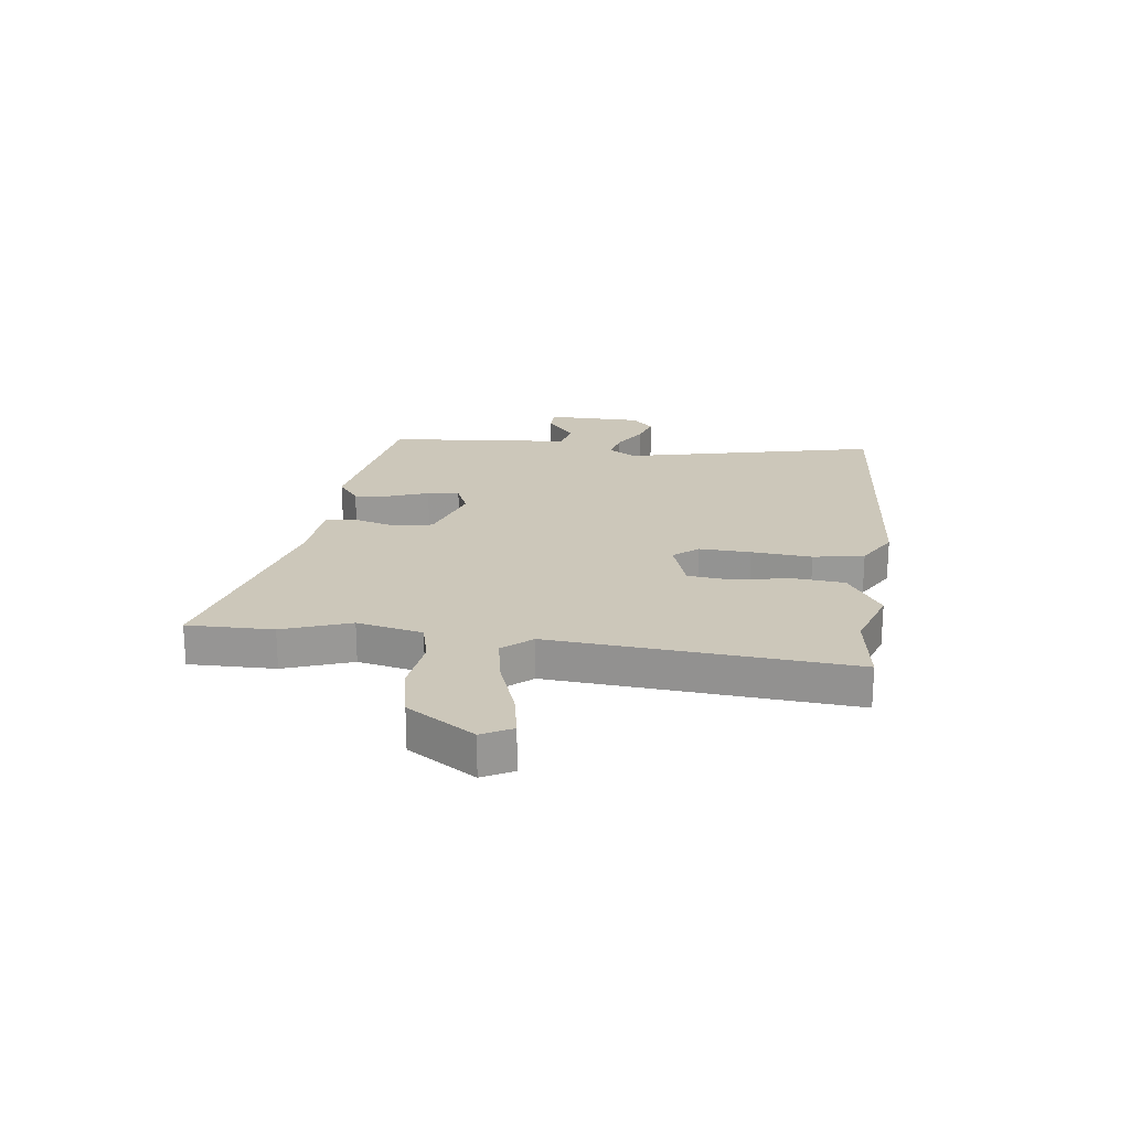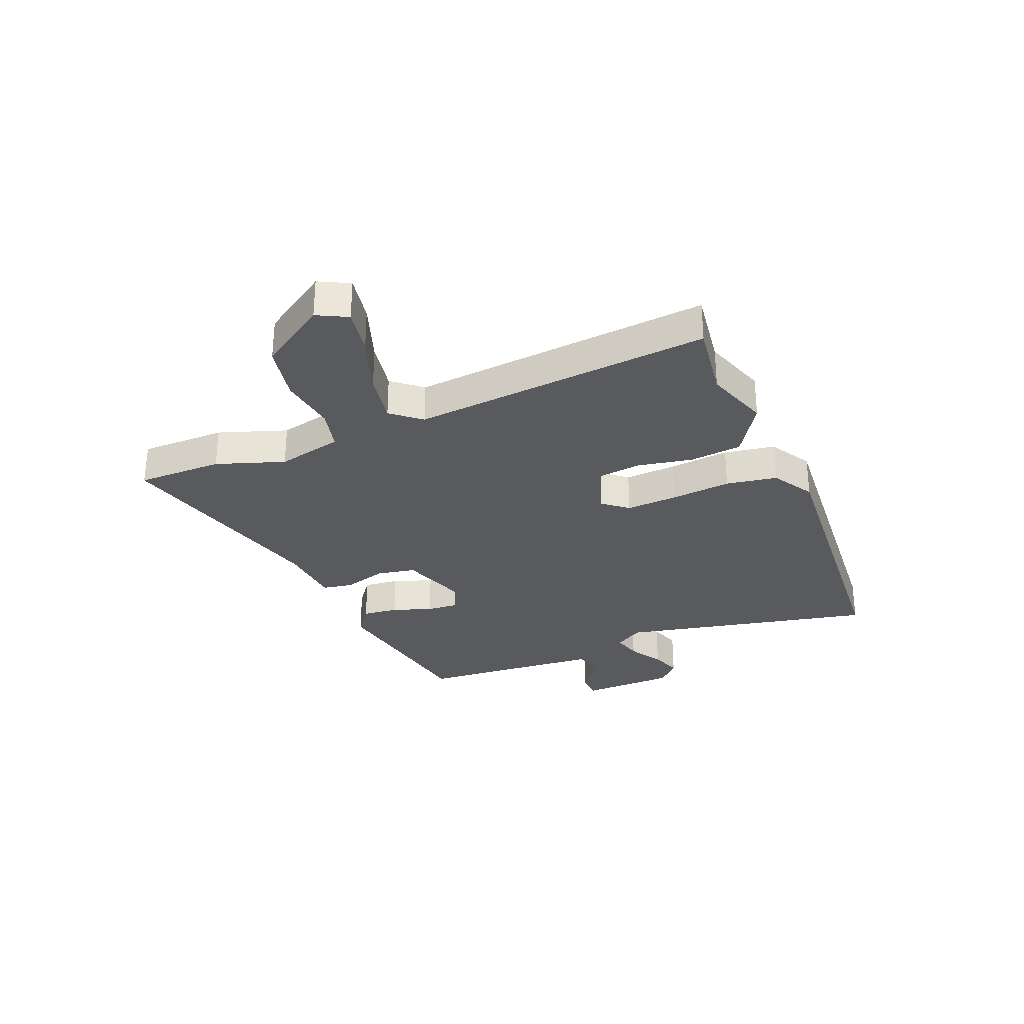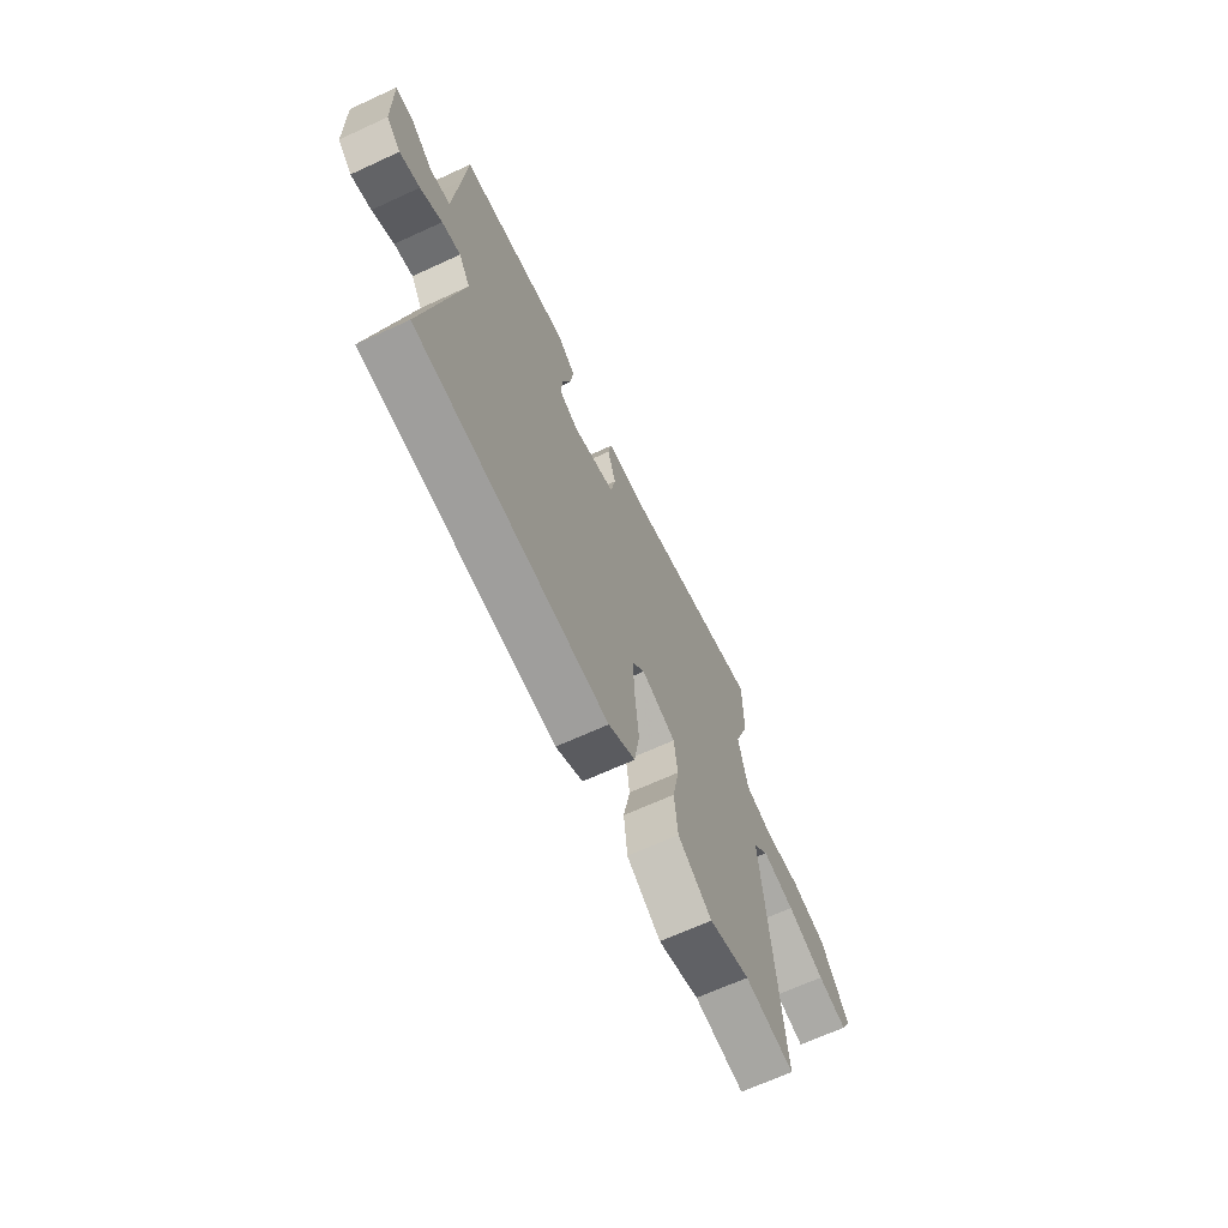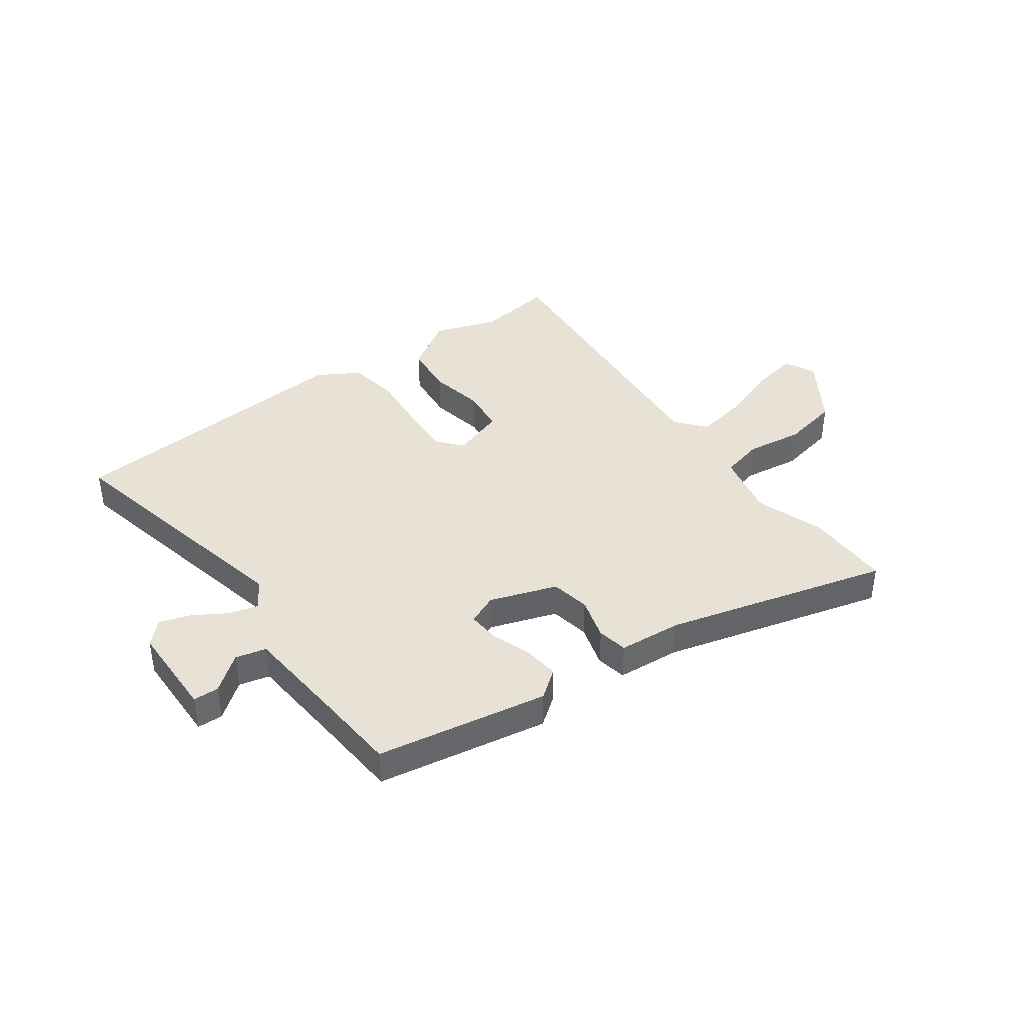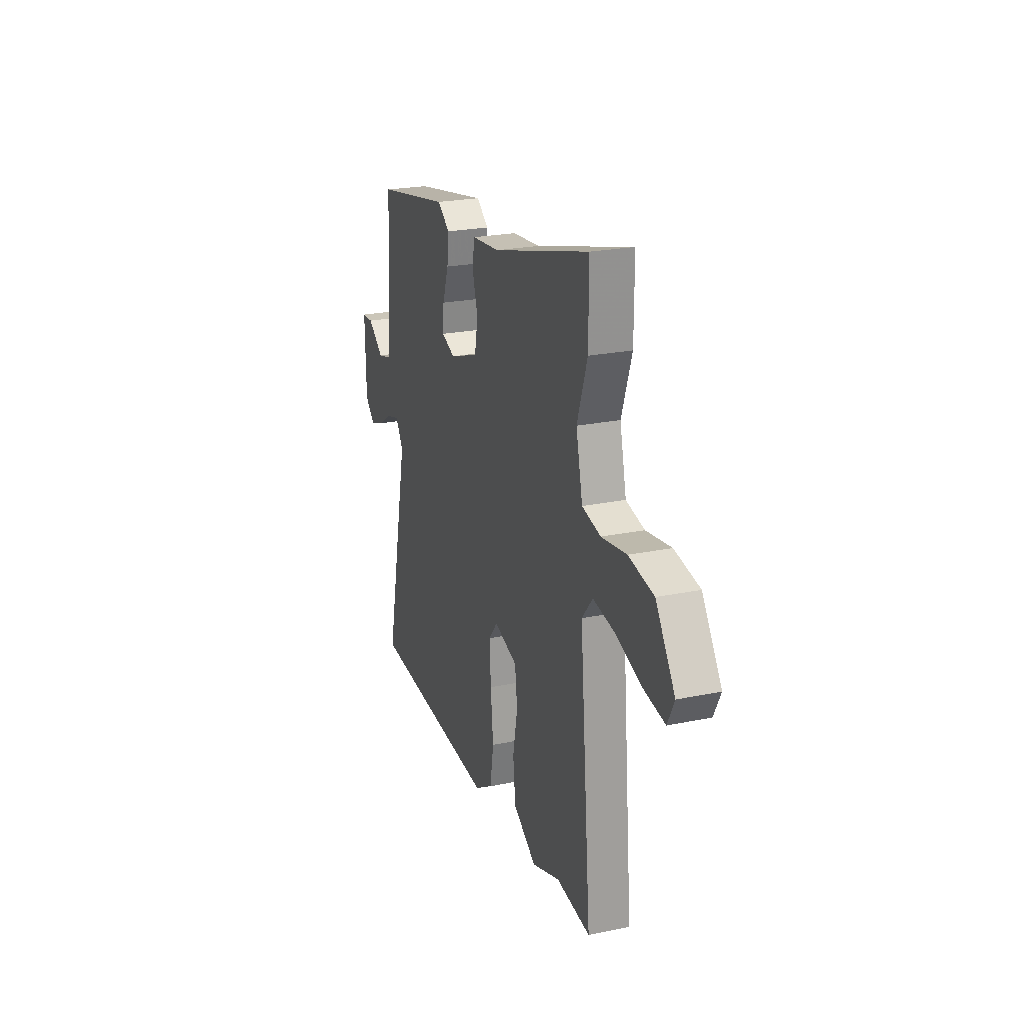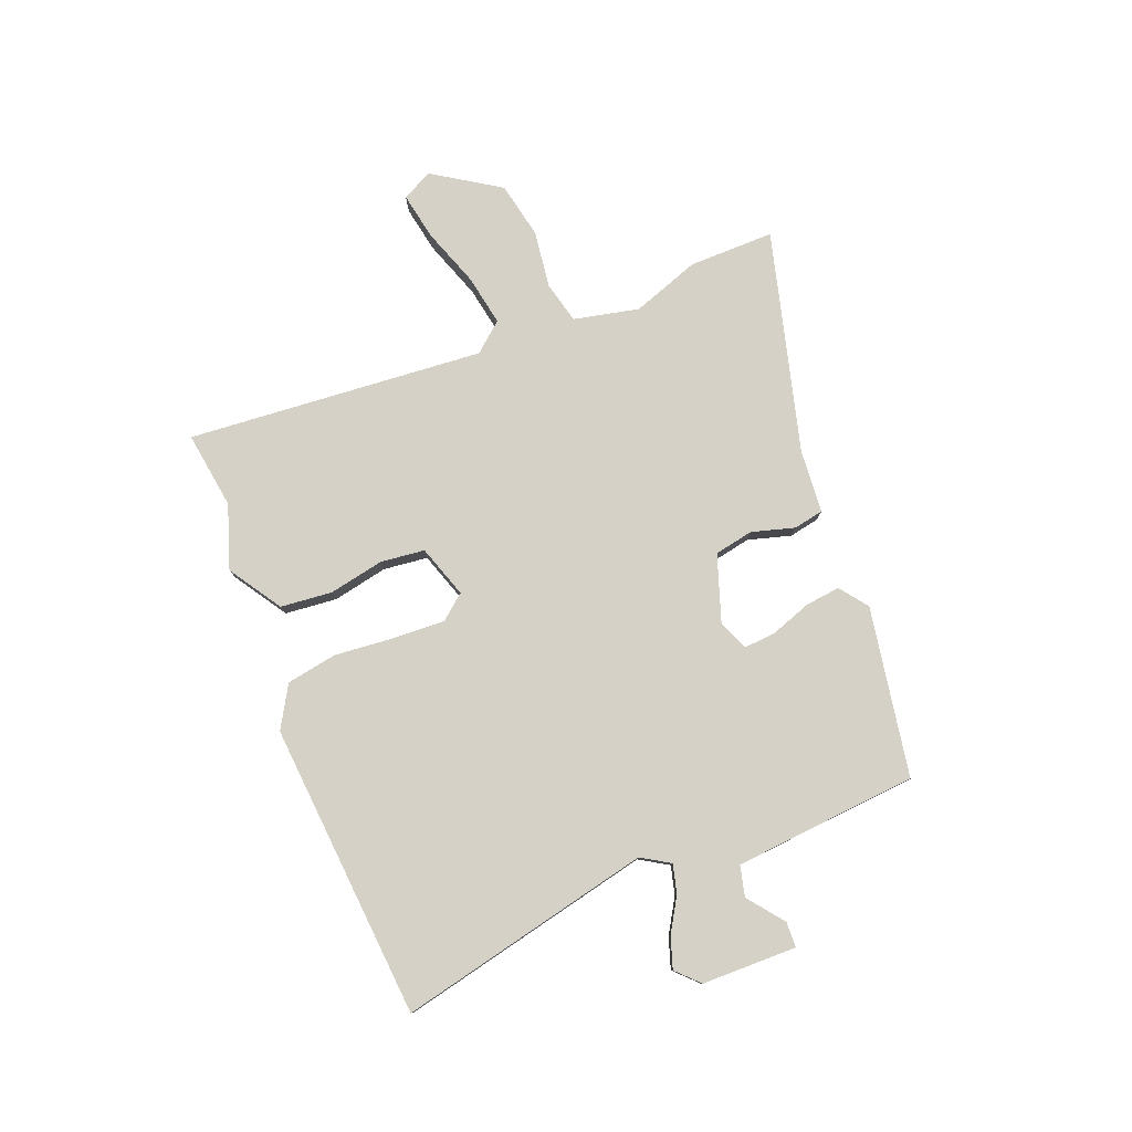
<metadata>
{"format":"obj","ext":"obj","renderer":"f3d","projection":"perspective","resolution":1024,"background":"white","views":[{"elev":21.4,"azim":96.6,"up":"+Y"},{"elev":-30.5,"azim":112.2,"up":"+Y"},{"elev":-67.5,"azim":-65.3,"up":"+Z"},{"elev":40.3,"azim":-36.3,"up":"+Y"},{"elev":23.3,"azim":70.6,"up":"+Z"},{"elev":79.1,"azim":-112.1,"up":"+Y"}]}
</metadata>
<code>
v 0.539 0.07 -0.505
v 0.399 0.07 -0.486
v 0.284 0.07 -0.526
v 0.188 0.07 -0.465
v 0.178 0.07 -0.371
v 0.197 0.07 -0.271
v 0.187 0.07 -0.191
v 0.091 0.07 -0.16
v 0.055 0.07 -0.205
v 0.06 0.07 -0.298
v 0.071 0.07 -0.407
v 0.056 0.07 -0.499
v -0.019 0.07 -0.544
v -0.556 0.07 -0.507
v -0.458 0.07 -0.045
v -0.49 0.07 0.006
v -0.542 0.07 -0.008
v -0.602 0.07 -0.045
v -0.658 0.07 -0.064
v -0.698 0.07 -0.025
v -0.702 0.07 0.147
v -0.656 0.07 0.149
v -0.591 0.07 0.099
v -0.536 0.07 0.113
v -0.521 0.07 0.305
v -0.511 0.07 0.447
v -0.204 0.07 0.503
v -0.153 0.07 0.465
v -0.16 0.07 0.401
v -0.185 0.07 0.329
v -0.189 0.07 0.271
v -0.134 0.07 0.248
v -0.014 0.07 0.29
v -0.001 0.07 0.361
v -0.024 0.07 0.438
v -0.014 0.07 0.493
v 0.1 0.07 0.503
v 0.5 0.07 0.613
v 0.5 0.07 0.458
v 0.458 0.07 0.335
v 0.485 0.07 0.217
v 0.561 0.07 0.199
v 0.664 0.07 0.214
v 0.767 0.07 0.194
v 0.846 0.07 0.074
v 0.818 0.07 0.019
v 0.733 0.07 0.034
v 0.626 0.07 0.071
v 0.534 0.07 0.087
v 0.49 0.07 0.034
v 0.539 0 -0.505
v 0.399 0 -0.486
v 0.284 0 -0.526
v 0.188 0 -0.465
v 0.178 0 -0.371
v 0.197 0 -0.271
v 0.187 0 -0.191
v 0.091 0 -0.16
v 0.055 0 -0.205
v 0.06 0 -0.298
v 0.071 0 -0.407
v 0.056 0 -0.499
v -0.019 0 -0.544
v -0.556 0 -0.507
v -0.458 0 -0.045
v -0.49 0 0.006
v -0.542 0 -0.008
v -0.602 0 -0.045
v -0.658 0 -0.064
v -0.698 0 -0.025
v -0.702 0 0.147
v -0.656 0 0.149
v -0.591 0 0.099
v -0.536 0 0.113
v -0.521 0 0.305
v -0.511 0 0.447
v -0.204 0 0.503
v -0.153 0 0.465
v -0.16 0 0.401
v -0.185 0 0.329
v -0.189 0 0.271
v -0.134 0 0.248
v -0.014 0 0.29
v -0.001 0 0.361
v -0.024 0 0.438
v -0.014 0 0.493
v 0.1 0 0.503
v 0.5 0 0.613
v 0.5 0 0.458
v 0.458 0 0.335
v 0.485 0 0.217
v 0.561 0 0.199
v 0.664 0 0.214
v 0.767 0 0.194
v 0.846 0 0.074
v 0.818 0 0.019
v 0.733 0 0.034
v 0.626 0 0.071
v 0.534 0 0.087
v 0.49 0 0.034
f 45 46 47 48
f 45 48 49
f 42 43 44 45
f 41 42 45 49
f 37 38 39 40
f 37 40 41
f 34 35 36 37
f 33 34 37 41
f 32 33 41 49
f 27 28 29 30
f 25 26 27 30
f 24 25 30 31
f 20 21 22 23
f 20 23 24
f 17 18 19 20
f 16 17 20 24
f 15 16 24 31
f 10 11 12 13
f 9 10 13 14
f 8 9 14 15
f 3 4 5 6
f 2 3 6 7
f 50 1 2 7
f 32 49 50 7
f 8 15 31 32
f 7 8 32
f 98 97 96 95
f 99 98 95
f 95 94 93 92
f 99 95 92 91
f 90 89 88 87
f 91 90 87
f 87 86 85 84
f 91 87 84 83
f 99 91 83 82
f 80 79 78 77
f 80 77 76 75
f 81 80 75 74
f 73 72 71 70
f 74 73 70
f 70 69 68 67
f 74 70 67 66
f 81 74 66 65
f 63 62 61 60
f 64 63 60 59
f 65 64 59 58
f 56 55 54 53
f 57 56 53 52
f 57 52 51 100
f 57 100 99 82
f 82 81 65 58
f 82 58 57
f 1 51 52 2
f 2 52 53 3
f 3 53 54 4
f 4 54 55 5
f 5 55 56 6
f 6 56 57 7
f 7 57 58 8
f 8 58 59 9
f 9 59 60 10
f 10 60 61 11
f 11 61 62 12
f 12 62 63 13
f 13 63 64 14
f 14 64 65 15
f 15 65 66 16
f 16 66 67 17
f 17 67 68 18
f 18 68 69 19
f 19 69 70 20
f 20 70 71 21
f 21 71 72 22
f 22 72 73 23
f 23 73 74 24
f 24 74 75 25
f 25 75 76 26
f 26 76 77 27
f 27 77 78 28
f 28 78 79 29
f 29 79 80 30
f 30 80 81 31
f 31 81 82 32
f 32 82 83 33
f 33 83 84 34
f 34 84 85 35
f 35 85 86 36
f 36 86 87 37
f 37 87 88 38
f 38 88 89 39
f 39 89 90 40
f 40 90 91 41
f 41 91 92 42
f 42 92 93 43
f 43 93 94 44
f 44 94 95 45
f 45 95 96 46
f 46 96 97 47
f 47 97 98 48
f 48 98 99 49
f 49 99 100 50
f 50 100 51 1

</code>
